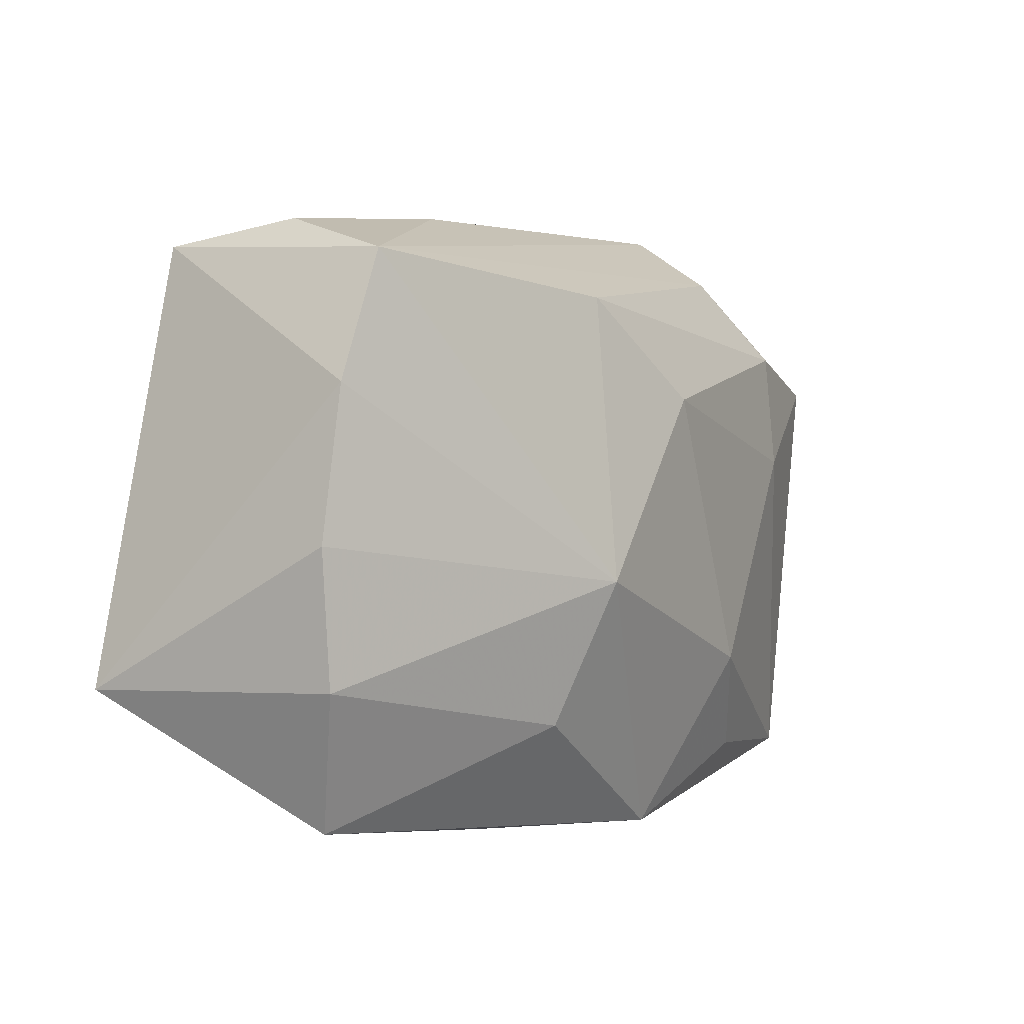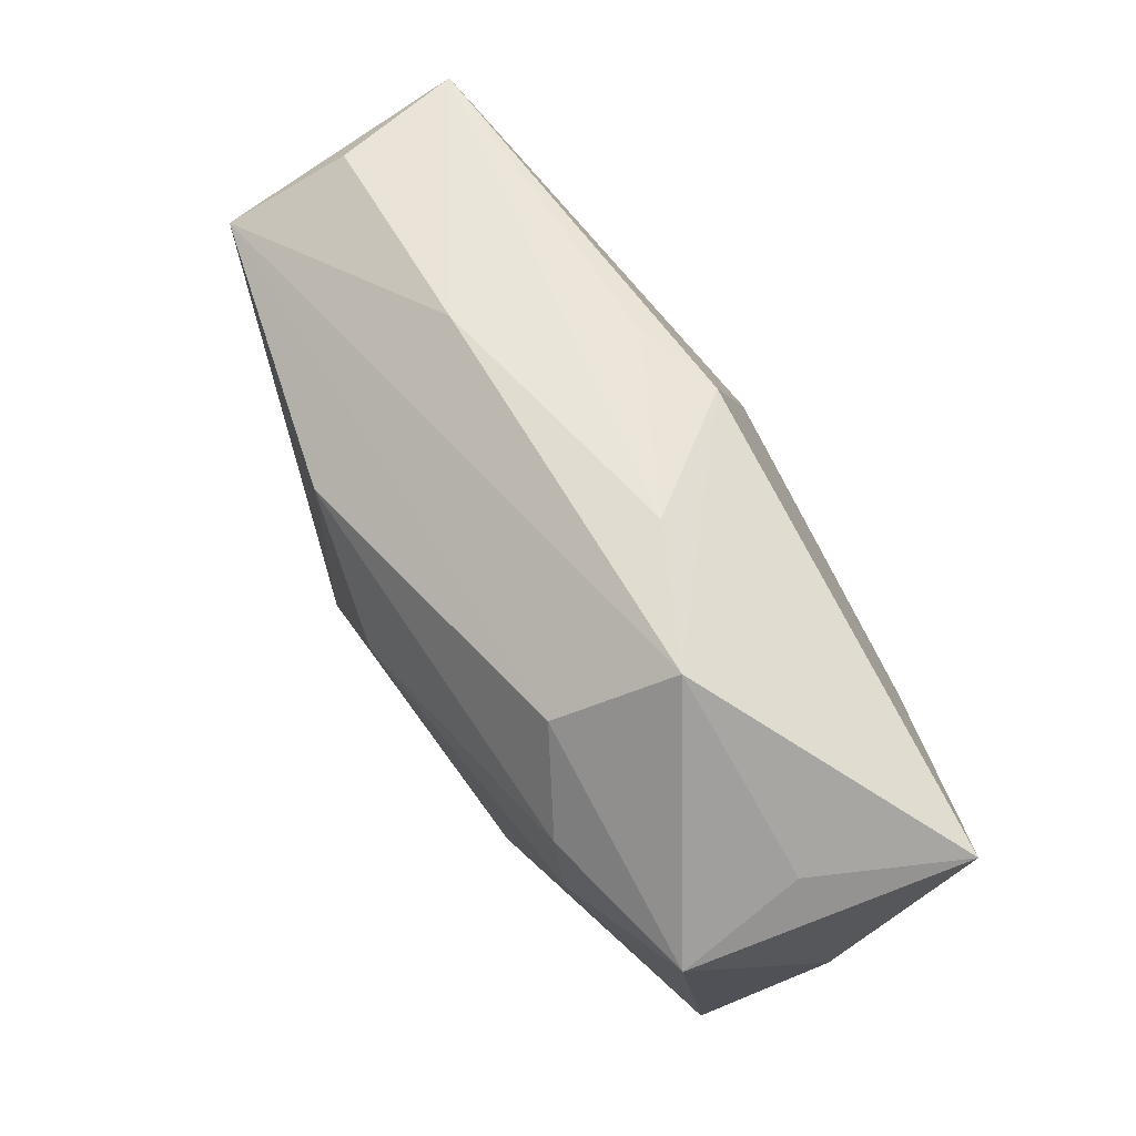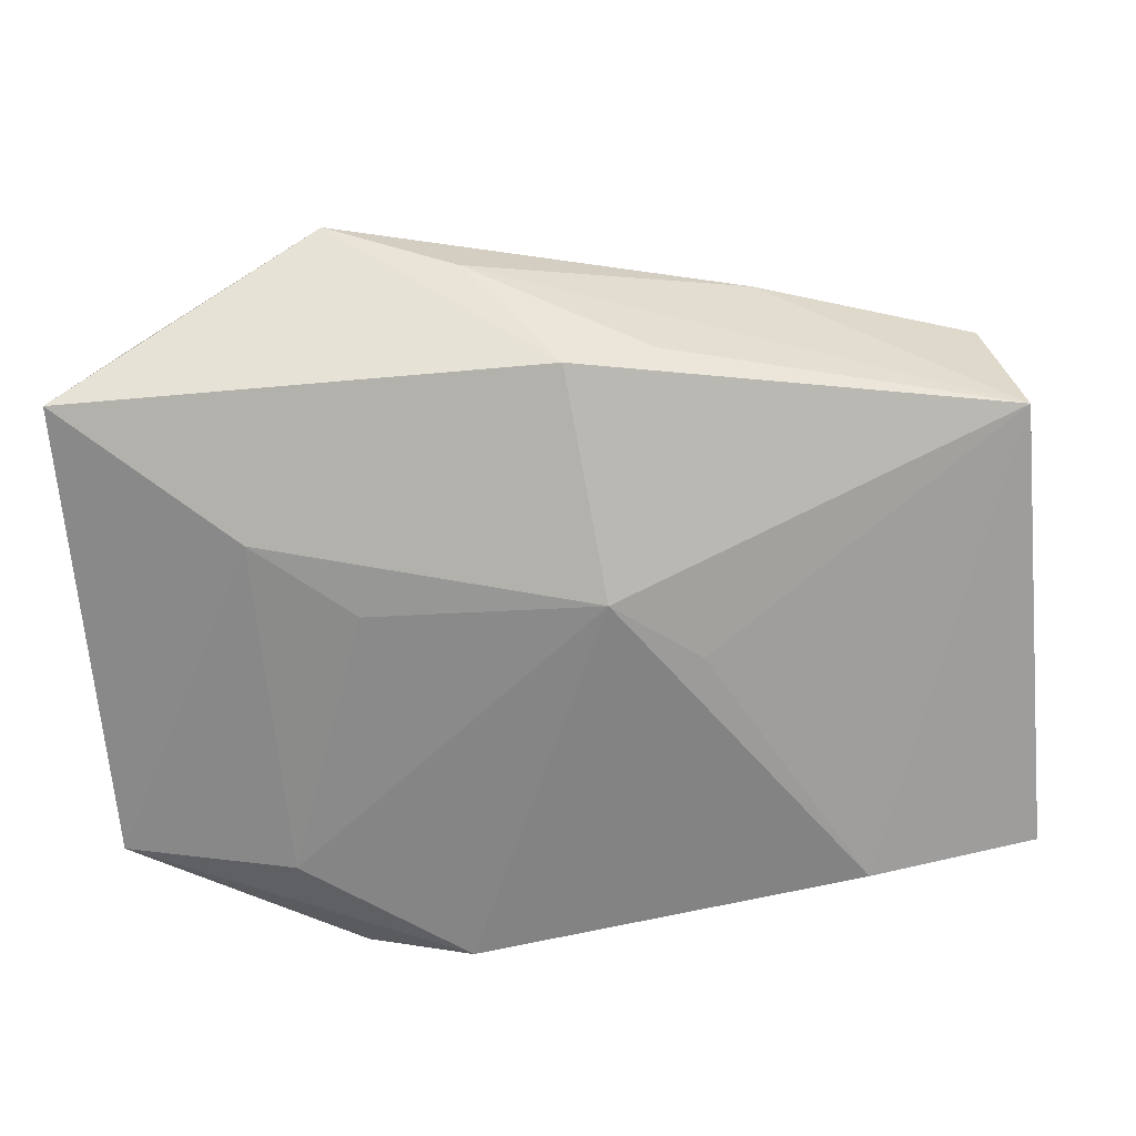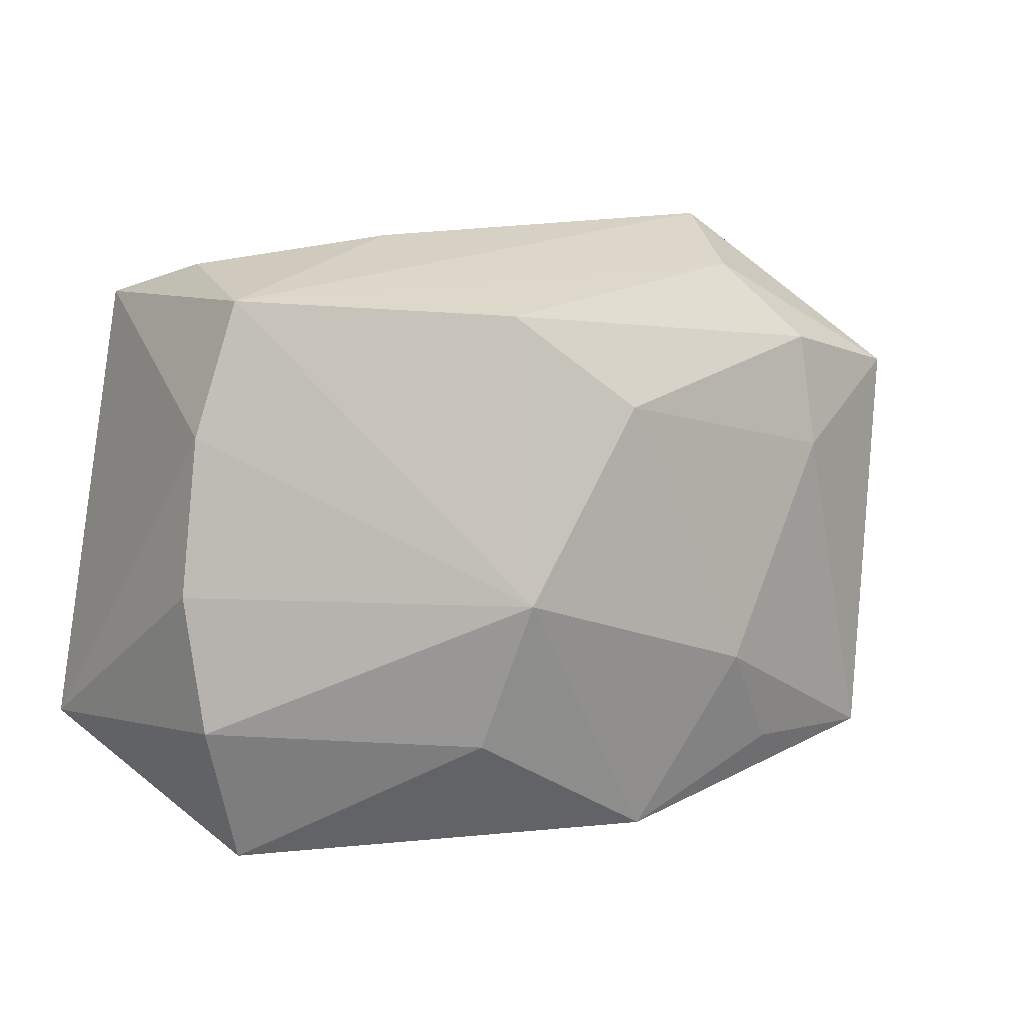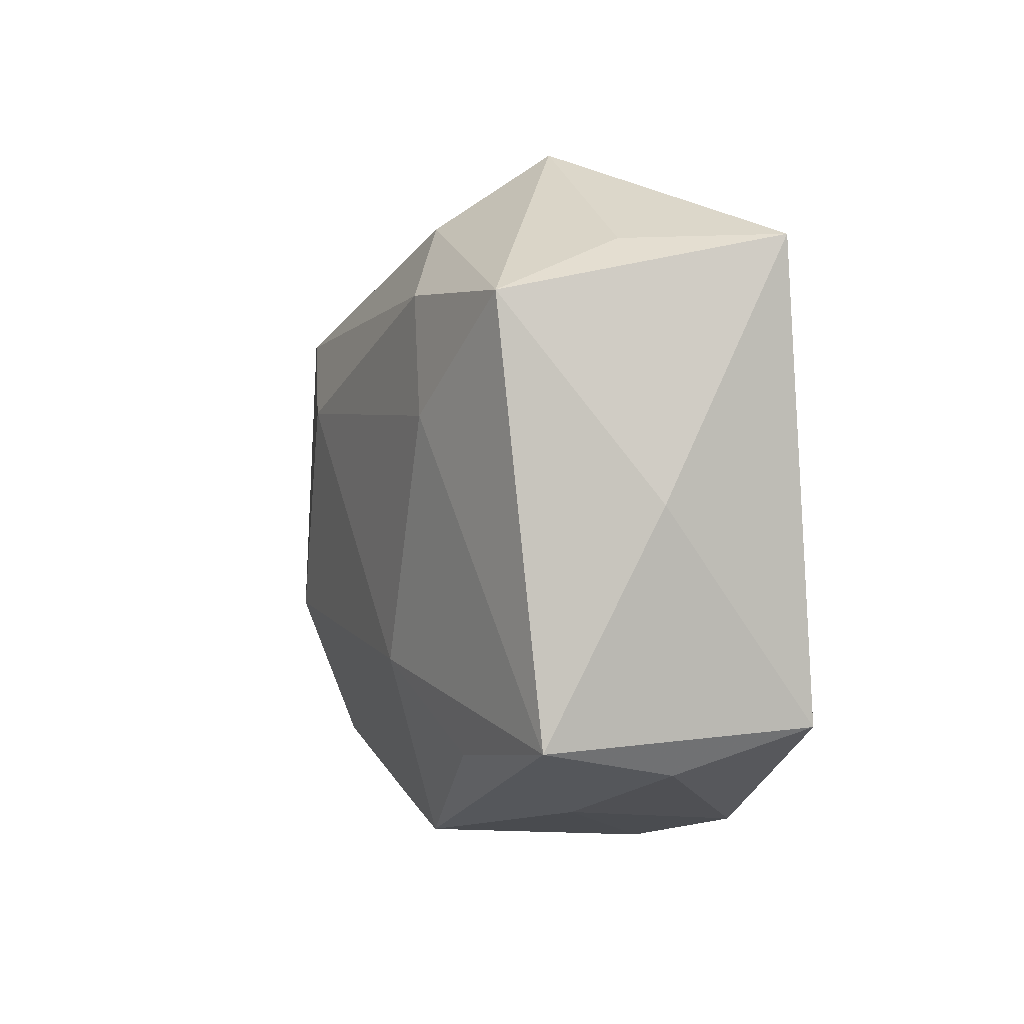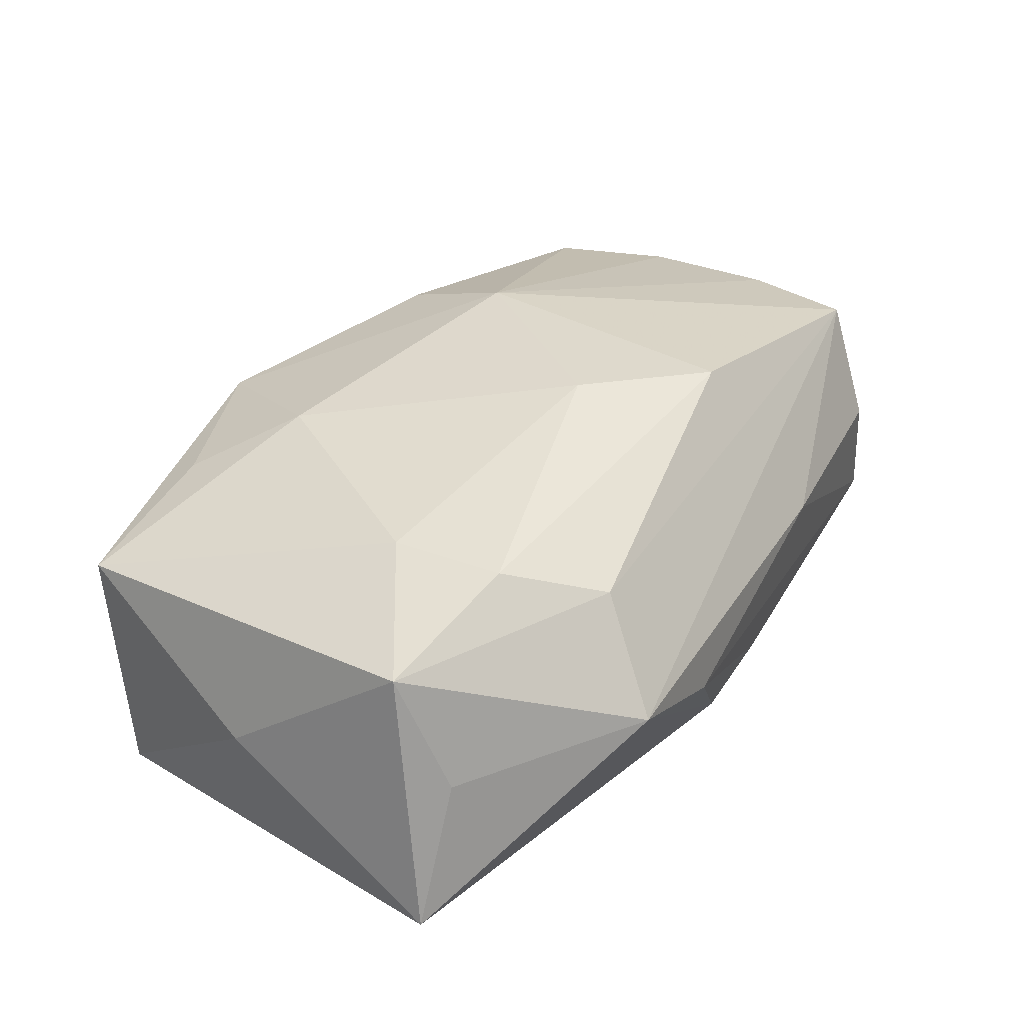
<metadata>
{"format":"obj","ext":"obj","renderer":"f3d","projection":"perspective","resolution":1024,"background":"white","views":[{"elev":-7.6,"azim":-51.4,"up":"+Y"},{"elev":71.1,"azim":63.0,"up":"+Y"},{"elev":27.8,"azim":-177.0,"up":"+Y"},{"elev":-1.1,"azim":-30.4,"up":"+Y"},{"elev":-2.7,"azim":77.9,"up":"+Y"},{"elev":34.0,"azim":127.0,"up":"+Z"}]}
</metadata>
<code>
v 0.01073 0.004571 -0.01221
v 0.02825 0.0002376 -0.001776
v -0.02772 -0.004334 0.009
v -0.02695 0.01534 -0.004641
v -0.008343 -0.01391 0.01067
v 0.0007096 0.007575 0.01447
v -0.02201 -0.02052 0.004038
v 0.005635 -0.0198 0.007289
v 0.004611 -0.01842 -0.01267
v -0.01122 0.01919 0.00284
v -0.02937 -0.01191 -0.008053
v -0.005675 0.01902 -0.006314
v 0.01406 0.02282 0.001647
v -0.02524 0.01321 0.01088
v -0.02457 0.01632 0.003365
v -0.003388 0.005961 -0.01267
v 0.004865 -0.02052 -0.006357
v 0.01515 -0.01245 -0.01267
v 0.01705 0.01329 0.01064
v 0.01721 0.008548 -0.01145
v 0.01749 -0.01778 0.001057
v -0.0259 -0.01254 0.008048
v 0.02857 0.01578 -0.00892
v 0.02519 0.01578 0.0001556
v 0.02587 -0.01239 -0.01128
v -0.006767 -0.005023 0.01434
v -0.0191 -0.01277 -0.01128
v 0.02636 0.01239 0.007585
v -0.0005897 0.01891 -0.00852
v 0.01204 0.01826 0.008436
v -0.007619 0.01303 0.01355
v 0.02609 -0.01376 0.004792
v 0.01605 -0.01435 0.007426
v 0.01108 -0.008661 0.01113
v -0.00885 0.00227 -0.01182
v -0.02734 0.00508 0.009987
v 0.005721 0.02186 -0.001541
v 0.01128 -0.01896 -0.01074
v 0.02441 -0.01518 -0.003257
v 0.01817 0.005938 0.01053
f 11 9 7
f 7 9 17
f 36 4 11
f 8 7 17
f 8 5 7
f 26 5 8
f 30 28 13
f 22 5 26
f 7 5 22
f 11 7 22
f 30 13 14
f 15 4 14
f 4 36 14
f 14 36 26
f 32 39 25
f 33 8 32
f 27 9 11
f 27 16 9
f 11 4 27
f 23 28 2
f 2 28 32
f 2 25 23
f 32 25 2
f 19 28 30
f 29 13 23
f 29 16 4
f 24 28 23
f 23 13 24
f 24 13 28
f 10 4 15
f 15 14 10
f 10 14 13
f 26 36 3
f 3 22 26
f 3 36 11
f 11 22 3
f 9 16 18
f 18 25 9
f 17 9 38
f 9 25 38
f 38 25 39
f 32 8 21
f 21 39 32
f 21 8 17
f 21 38 39
f 17 38 21
f 4 16 35
f 35 27 4
f 16 27 35
f 30 14 31
f 31 19 30
f 31 14 26
f 32 28 40
f 28 19 40
f 20 29 23
f 16 29 20
f 23 25 20
f 25 18 20
f 19 31 6
f 6 31 26
f 6 40 19
f 34 33 32
f 32 40 34
f 26 8 34
f 8 33 34
f 34 6 26
f 40 6 34
f 37 10 13
f 13 29 37
f 4 10 37
f 1 18 16
f 16 20 1
f 1 20 18
f 12 29 4
f 4 37 12
f 12 37 29

</code>
